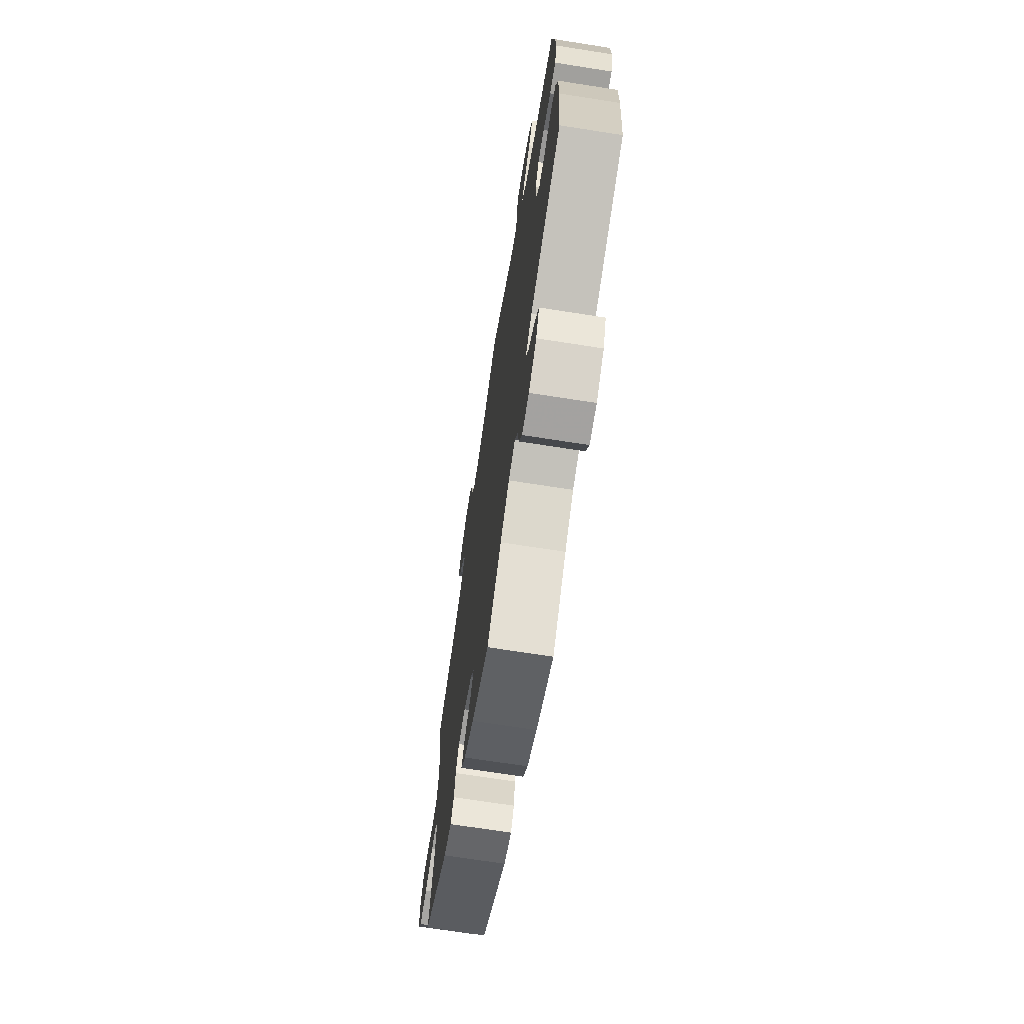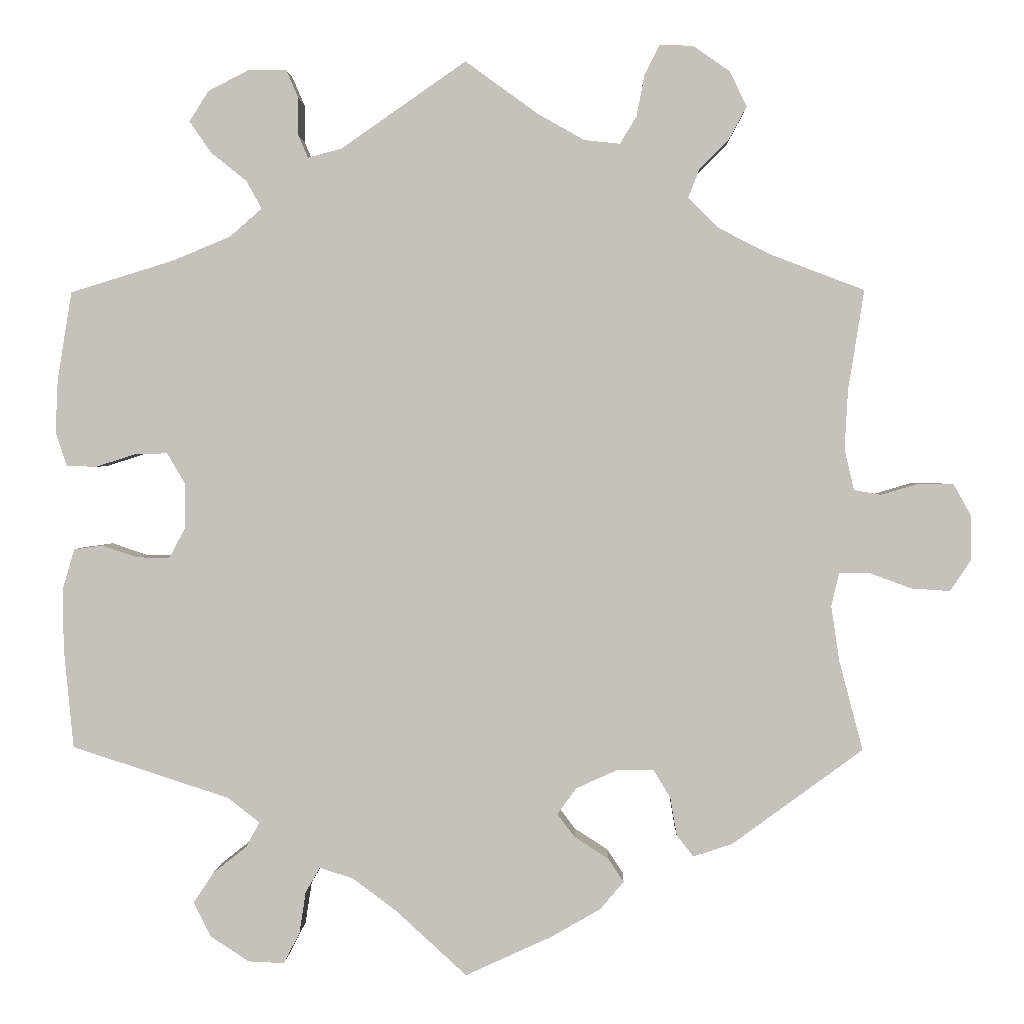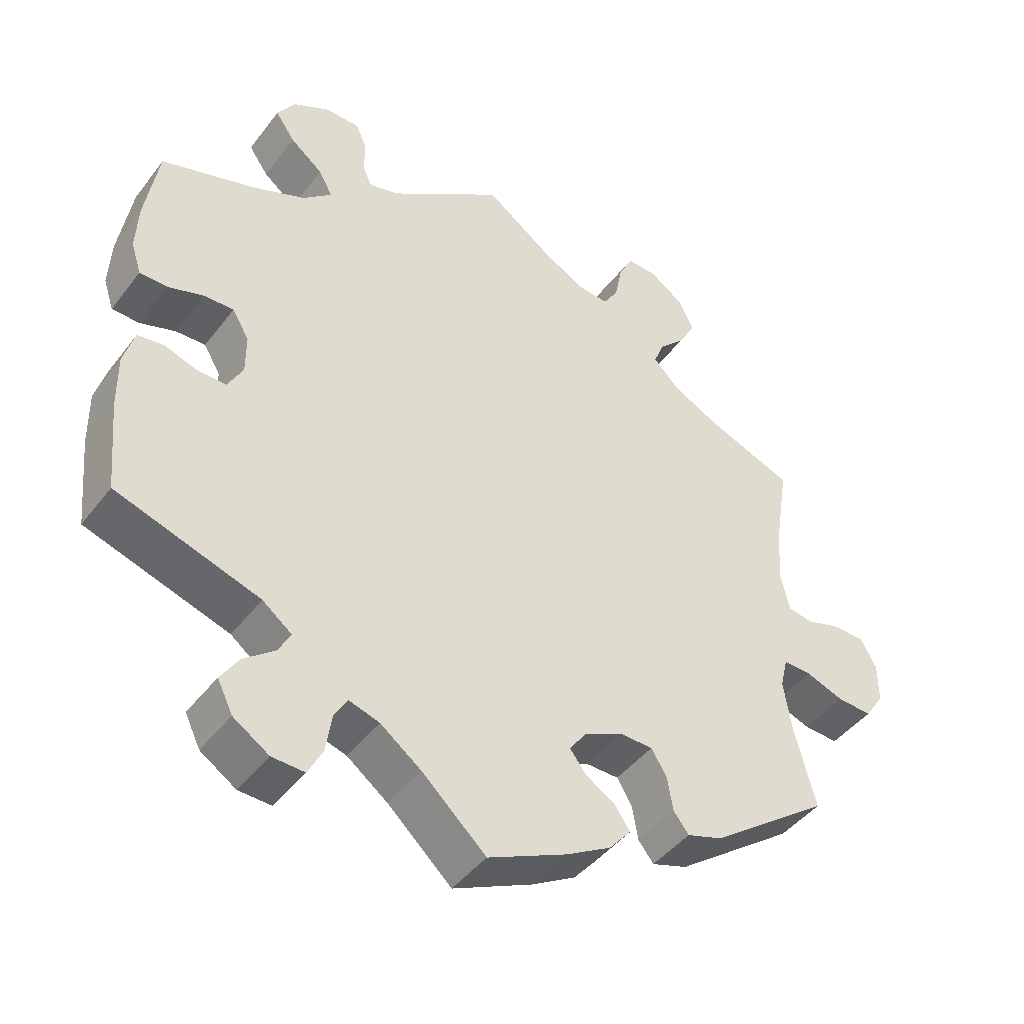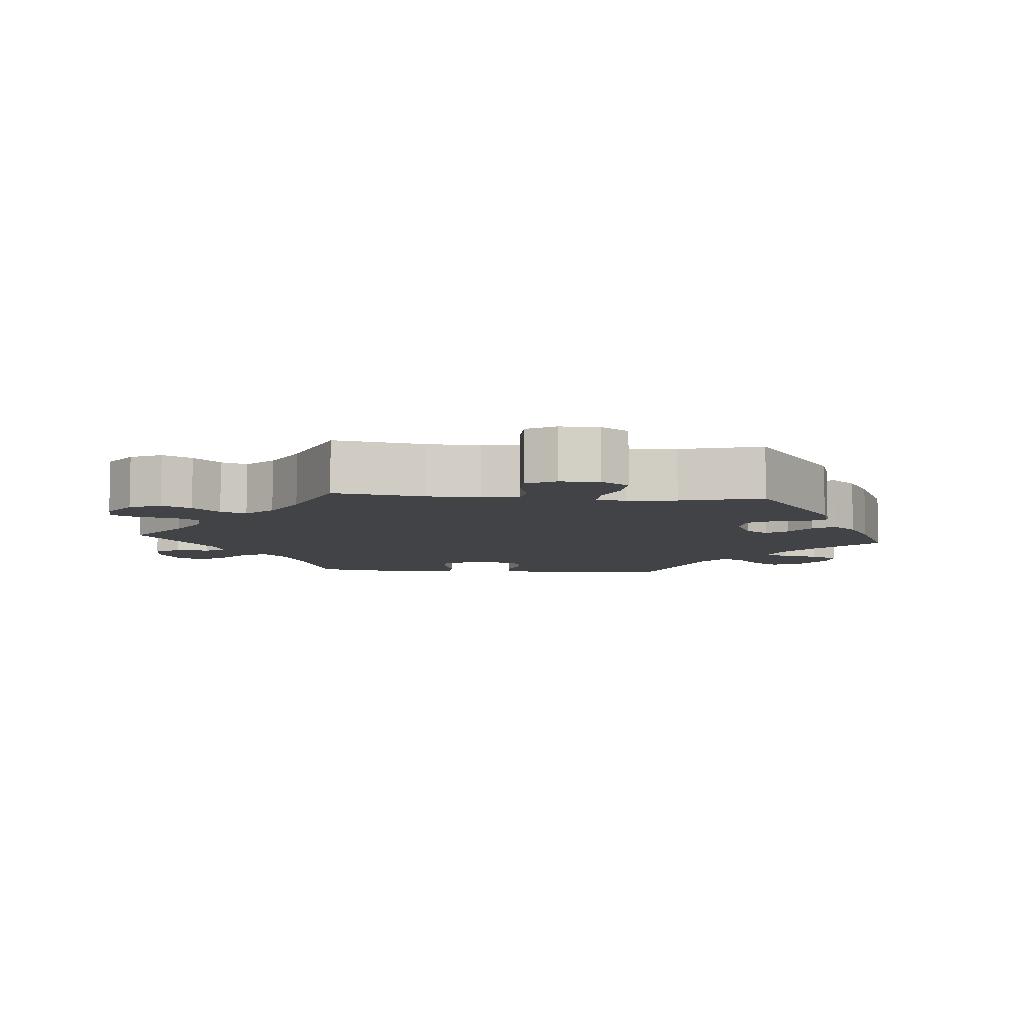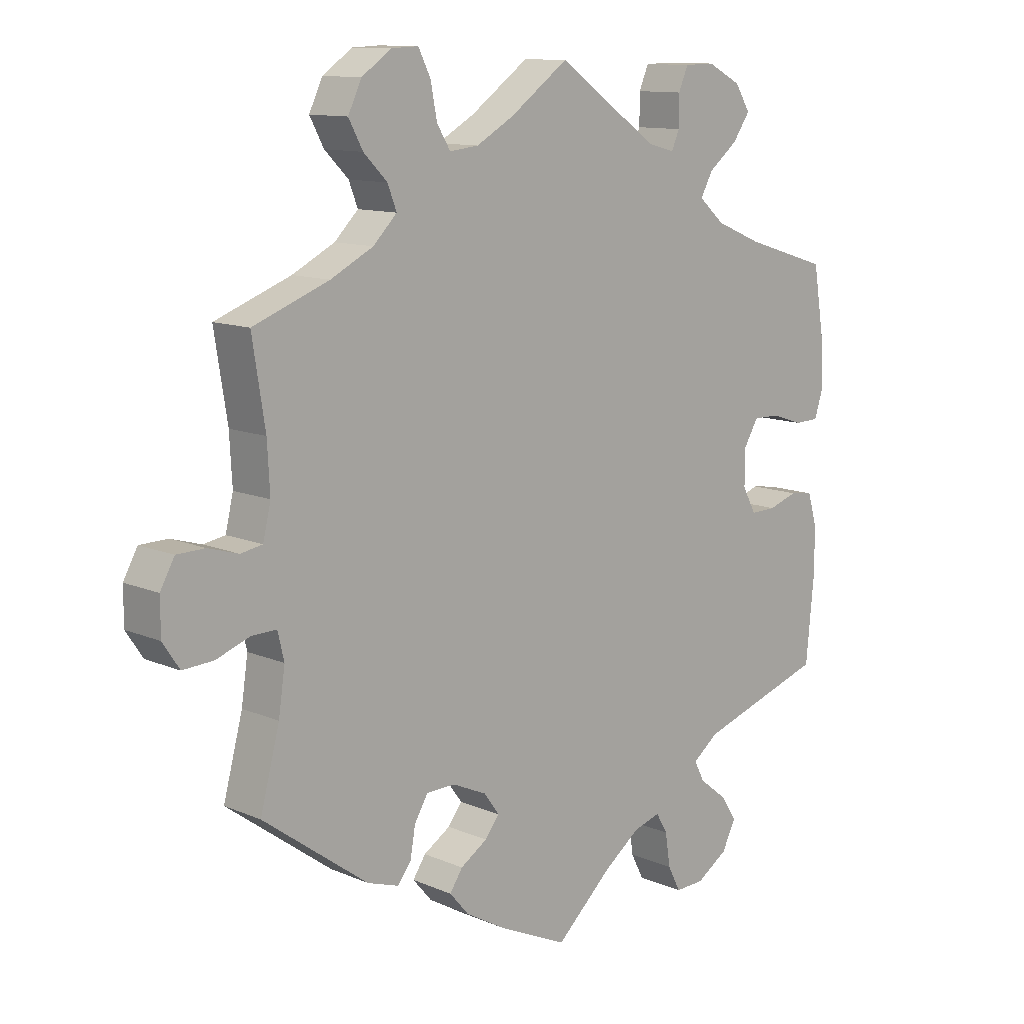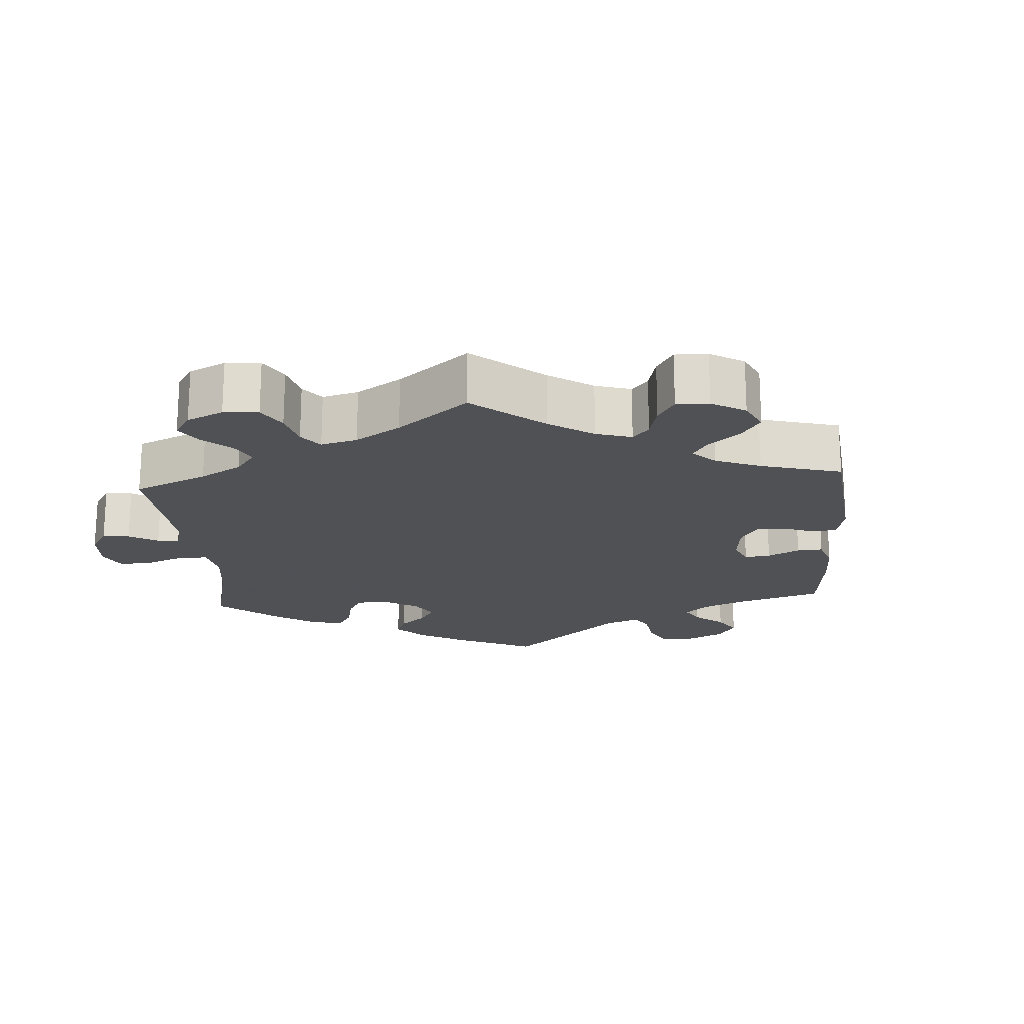
<metadata>
{"format":"obj","ext":"obj","renderer":"f3d","projection":"perspective","resolution":1024,"background":"white","views":[{"elev":-70.1,"azim":-98.9,"up":"+Z"},{"elev":1.6,"azim":1.7,"up":"+Z"},{"elev":-44.2,"azim":-34.6,"up":"+Z"},{"elev":-7.3,"azim":84.7,"up":"+Y"},{"elev":11.6,"azim":135.9,"up":"+Z"},{"elev":-19.5,"azim":64.1,"up":"+Y"}]}
</metadata>
<code>
v -0.088 0.07 -0.497
v -0.144 0.07 -0.455
v -0.186 0.07 -0.442
v -0.204 0.07 -0.473
v -0.212 0.07 -0.525
v -0.232 0.07 -0.564
v -0.277 0.07 -0.562
v -0.326 0.07 -0.53
v -0.347 0.07 -0.487
v -0.322 0.07 -0.449
v -0.279 0.07 -0.415
v -0.263 0.07 -0.384
v -0.303 0.07 -0.353
v -0.5 0.07 -0.289
v -0.512 0.07 -0.164
v -0.513 0.07 -0.088
v -0.498 0.07 -0.037
v -0.462 0.07 -0.032
v -0.417 0.07 -0.047
v -0.377 0.07 -0.048
v -0.356 0.07 -0.009
v -0.356 0.07 0.046
v -0.379 0.07 0.085
v -0.42 0.07 0.084
v -0.469 0.07 0.068
v -0.507 0.07 0.069
v -0.521 0.07 0.112
v -0.518 0.07 0.178
v -0.5 0.07 0.289
v -0.37 0.07 0.329
v -0.298 0.07 0.359
v -0.258 0.07 0.394
v -0.277 0.07 0.429
v -0.322 0.07 0.465
v -0.349 0.07 0.504
v -0.325 0.07 0.542
v -0.273 0.07 0.569
v -0.226 0.07 0.568
v -0.211 0.07 0.533
v -0.211 0.07 0.486
v -0.199 0.07 0.458
v -0.157 0.07 0.469
v 0 0.07 0.578
v 0.091 0.07 0.512
v 0.149 0.07 0.479
v 0.194 0.07 0.474
v 0.215 0.07 0.508
v 0.225 0.07 0.56
v 0.244 0.07 0.598
v 0.286 0.07 0.596
v 0.332 0.07 0.564
v 0.353 0.07 0.52
v 0.331 0.07 0.479
v 0.294 0.07 0.442
v 0.28 0.07 0.406
v 0.317 0.07 0.369
v 0.383 0.07 0.335
v 0.501 0.07 0.29
v 0.481 0.07 0.164
v 0.477 0.07 0.09
v 0.489 0.07 0.039
v 0.523 0.07 0.033
v 0.57 0.07 0.047
v 0.614 0.07 0.046
v 0.636 0.07 0.006
v 0.636 0.07 -0.049
v 0.61 0.07 -0.088
v 0.562 0.07 -0.085
v 0.51 0.07 -0.066
v 0.471 0.07 -0.065
v 0.461 0.07 -0.107
v 0.471 0.07 -0.175
v 0.501 0.07 -0.289
v 0.337 0.07 -0.409
v 0.288 0.07 -0.425
v 0.267 0.07 -0.398
v 0.259 0.07 -0.351
v 0.238 0.07 -0.316
v 0.193 0.07 -0.315
v 0.14 0.07 -0.339
v 0.116 0.07 -0.372
v 0.138 0.07 -0.401
v 0.18 0.07 -0.428
v 0.2 0.07 -0.458
v 0.17 0.07 -0.493
v 0.109 0.07 -0.528
v 0 0.07 -0.578
v -0.088 0 -0.497
v -0.144 0 -0.455
v -0.186 0 -0.442
v -0.204 0 -0.473
v -0.212 0 -0.525
v -0.232 0 -0.564
v -0.277 0 -0.562
v -0.326 0 -0.53
v -0.347 0 -0.487
v -0.322 0 -0.449
v -0.279 0 -0.415
v -0.263 0 -0.384
v -0.303 0 -0.353
v -0.5 0 -0.289
v -0.512 0 -0.164
v -0.513 0 -0.088
v -0.498 0 -0.037
v -0.462 0 -0.032
v -0.417 0 -0.047
v -0.377 0 -0.048
v -0.356 0 -0.009
v -0.356 0 0.046
v -0.379 0 0.085
v -0.42 0 0.084
v -0.469 0 0.068
v -0.507 0 0.069
v -0.521 0 0.112
v -0.518 0 0.178
v -0.5 0 0.289
v -0.37 0 0.329
v -0.298 0 0.359
v -0.258 0 0.394
v -0.277 0 0.429
v -0.322 0 0.465
v -0.349 0 0.504
v -0.325 0 0.542
v -0.273 0 0.569
v -0.226 0 0.568
v -0.211 0 0.533
v -0.211 0 0.486
v -0.199 0 0.458
v -0.157 0 0.469
v 0 0 0.578
v 0.091 0 0.512
v 0.149 0 0.479
v 0.194 0 0.474
v 0.215 0 0.508
v 0.225 0 0.56
v 0.244 0 0.598
v 0.286 0 0.596
v 0.332 0 0.564
v 0.353 0 0.52
v 0.331 0 0.479
v 0.294 0 0.442
v 0.28 0 0.406
v 0.317 0 0.369
v 0.383 0 0.335
v 0.501 0 0.29
v 0.481 0 0.164
v 0.477 0 0.09
v 0.489 0 0.039
v 0.523 0 0.033
v 0.57 0 0.047
v 0.614 0 0.046
v 0.636 0 0.006
v 0.636 0 -0.049
v 0.61 0 -0.088
v 0.562 0 -0.085
v 0.51 0 -0.066
v 0.471 0 -0.065
v 0.461 0 -0.107
v 0.471 0 -0.175
v 0.501 0 -0.289
v 0.337 0 -0.409
v 0.288 0 -0.425
v 0.267 0 -0.398
v 0.259 0 -0.351
v 0.238 0 -0.316
v 0.193 0 -0.315
v 0.14 0 -0.339
v 0.116 0 -0.372
v 0.138 0 -0.401
v 0.18 0 -0.428
v 0.2 0 -0.458
v 0.17 0 -0.493
v 0.109 0 -0.528
v 0 0 -0.578
f 86 87 1
f 85 86 1 2
f 82 83 84 85
f 81 82 85 2
f 80 81 2 3
f 79 80 3
f 74 75 76 77
f 72 73 74 77
f 71 72 77 78
f 70 71 78 79
f 66 67 68 69
f 66 69 70
f 65 66 70
f 62 63 64 65
f 61 62 65 70
f 60 61 70 79
f 57 58 59
f 56 57 59 60
f 55 56 60 79
f 51 52 53 54
f 51 54 55
f 50 51 55
f 47 48 49 50
f 46 47 50 55
f 45 46 55 79
f 42 43 44
f 41 42 44 45
f 37 38 39 40
f 37 40 41
f 36 37 41
f 33 34 35 36
f 32 33 36 41
f 27 28 29 30
f 27 30 31
f 24 25 26 27
f 23 24 27 31
f 22 23 31 32
f 16 17 18 19
f 16 19 20
f 13 14 15 16
f 12 13 16 20
f 8 9 10 11
f 8 11 12
f 7 8 12
f 4 5 6 7
f 3 4 7 12
f 21 22 32 41
f 21 41 45 79
f 20 21 79
f 3 12 20 79
f 88 174 173
f 89 88 173 172
f 172 171 170 169
f 89 172 169 168
f 90 89 168 167
f 90 167 166
f 164 163 162 161
f 164 161 160 159
f 165 164 159 158
f 166 165 158 157
f 156 155 154 153
f 157 156 153
f 157 153 152
f 152 151 150 149
f 157 152 149 148
f 166 157 148 147
f 146 145 144
f 147 146 144 143
f 166 147 143 142
f 141 140 139 138
f 142 141 138
f 142 138 137
f 137 136 135 134
f 142 137 134 133
f 166 142 133 132
f 131 130 129
f 132 131 129 128
f 127 126 125 124
f 128 127 124
f 128 124 123
f 123 122 121 120
f 128 123 120 119
f 117 116 115 114
f 118 117 114
f 114 113 112 111
f 118 114 111 110
f 119 118 110 109
f 106 105 104 103
f 107 106 103
f 103 102 101 100
f 107 103 100 99
f 98 97 96 95
f 99 98 95
f 99 95 94
f 94 93 92 91
f 99 94 91 90
f 128 119 109 108
f 166 132 128 108
f 166 108 107
f 166 107 99 90
f 1 88 89 2
f 2 89 90 3
f 3 90 91 4
f 4 91 92 5
f 5 92 93 6
f 6 93 94 7
f 7 94 95 8
f 8 95 96 9
f 9 96 97 10
f 10 97 98 11
f 11 98 99 12
f 12 99 100 13
f 13 100 101 14
f 14 101 102 15
f 15 102 103 16
f 16 103 104 17
f 17 104 105 18
f 18 105 106 19
f 19 106 107 20
f 20 107 108 21
f 21 108 109 22
f 22 109 110 23
f 23 110 111 24
f 24 111 112 25
f 25 112 113 26
f 26 113 114 27
f 27 114 115 28
f 28 115 116 29
f 29 116 117 30
f 30 117 118 31
f 31 118 119 32
f 32 119 120 33
f 33 120 121 34
f 34 121 122 35
f 35 122 123 36
f 36 123 124 37
f 37 124 125 38
f 38 125 126 39
f 39 126 127 40
f 40 127 128 41
f 41 128 129 42
f 42 129 130 43
f 43 130 131 44
f 44 131 132 45
f 45 132 133 46
f 46 133 134 47
f 47 134 135 48
f 48 135 136 49
f 49 136 137 50
f 50 137 138 51
f 51 138 139 52
f 52 139 140 53
f 53 140 141 54
f 54 141 142 55
f 55 142 143 56
f 56 143 144 57
f 57 144 145 58
f 58 145 146 59
f 59 146 147 60
f 60 147 148 61
f 61 148 149 62
f 62 149 150 63
f 63 150 151 64
f 64 151 152 65
f 65 152 153 66
f 66 153 154 67
f 67 154 155 68
f 68 155 156 69
f 69 156 157 70
f 70 157 158 71
f 71 158 159 72
f 72 159 160 73
f 73 160 161 74
f 74 161 162 75
f 75 162 163 76
f 76 163 164 77
f 77 164 165 78
f 78 165 166 79
f 79 166 167 80
f 80 167 168 81
f 81 168 169 82
f 82 169 170 83
f 83 170 171 84
f 84 171 172 85
f 85 172 173 86
f 86 173 174 87
f 87 174 88 1

</code>
